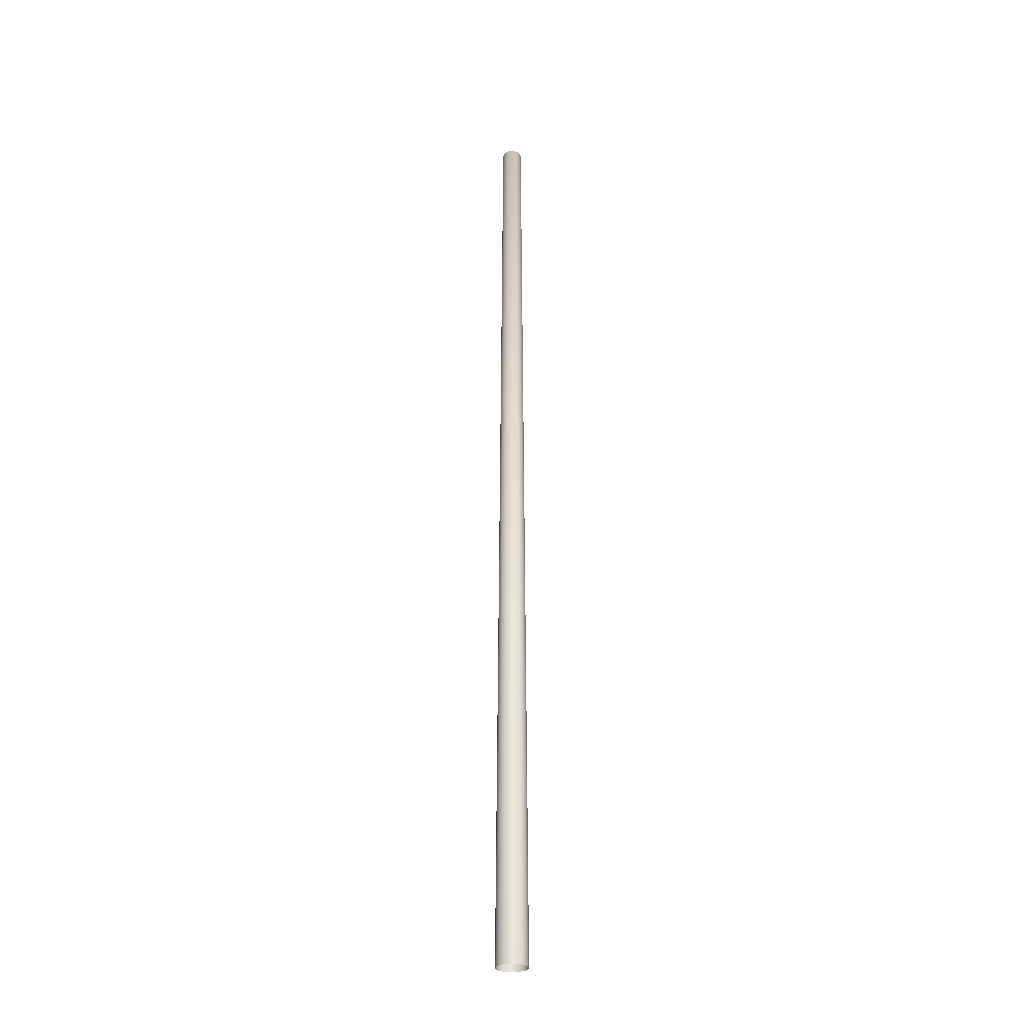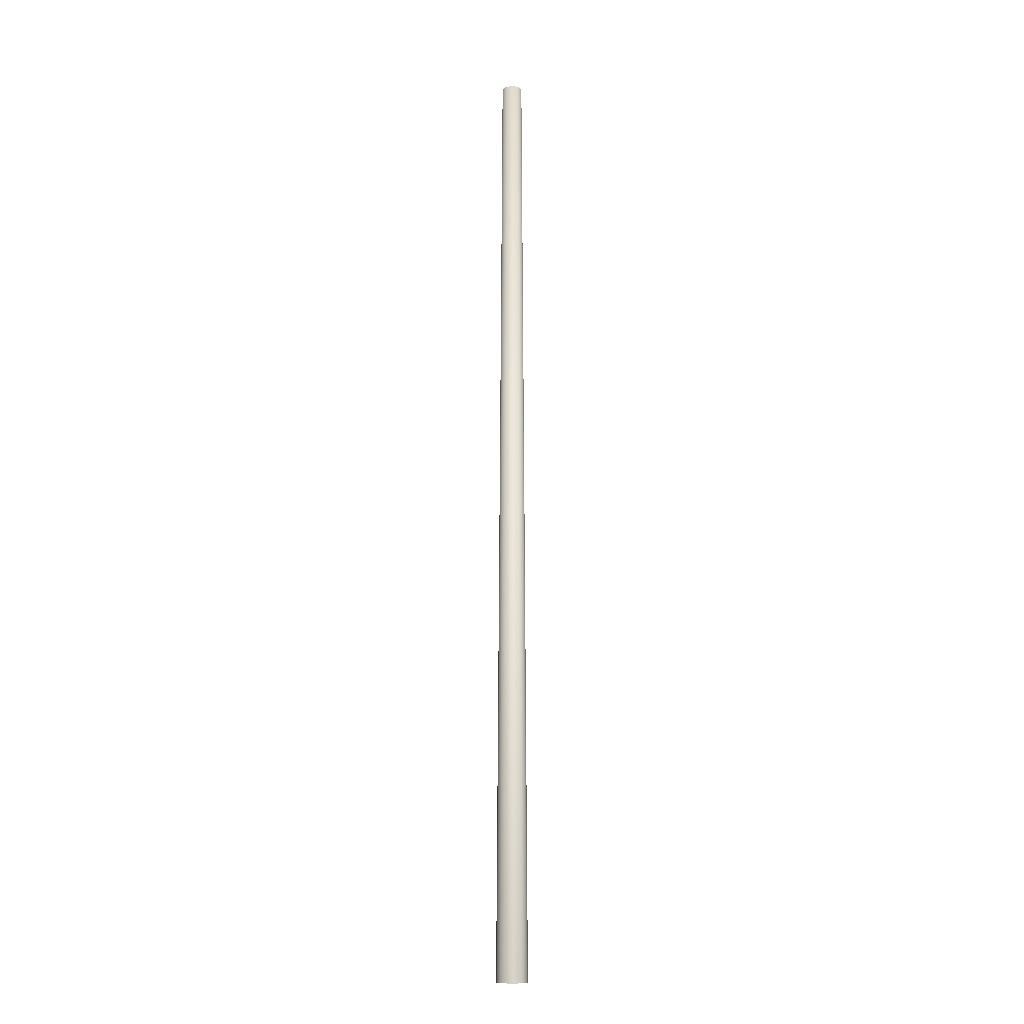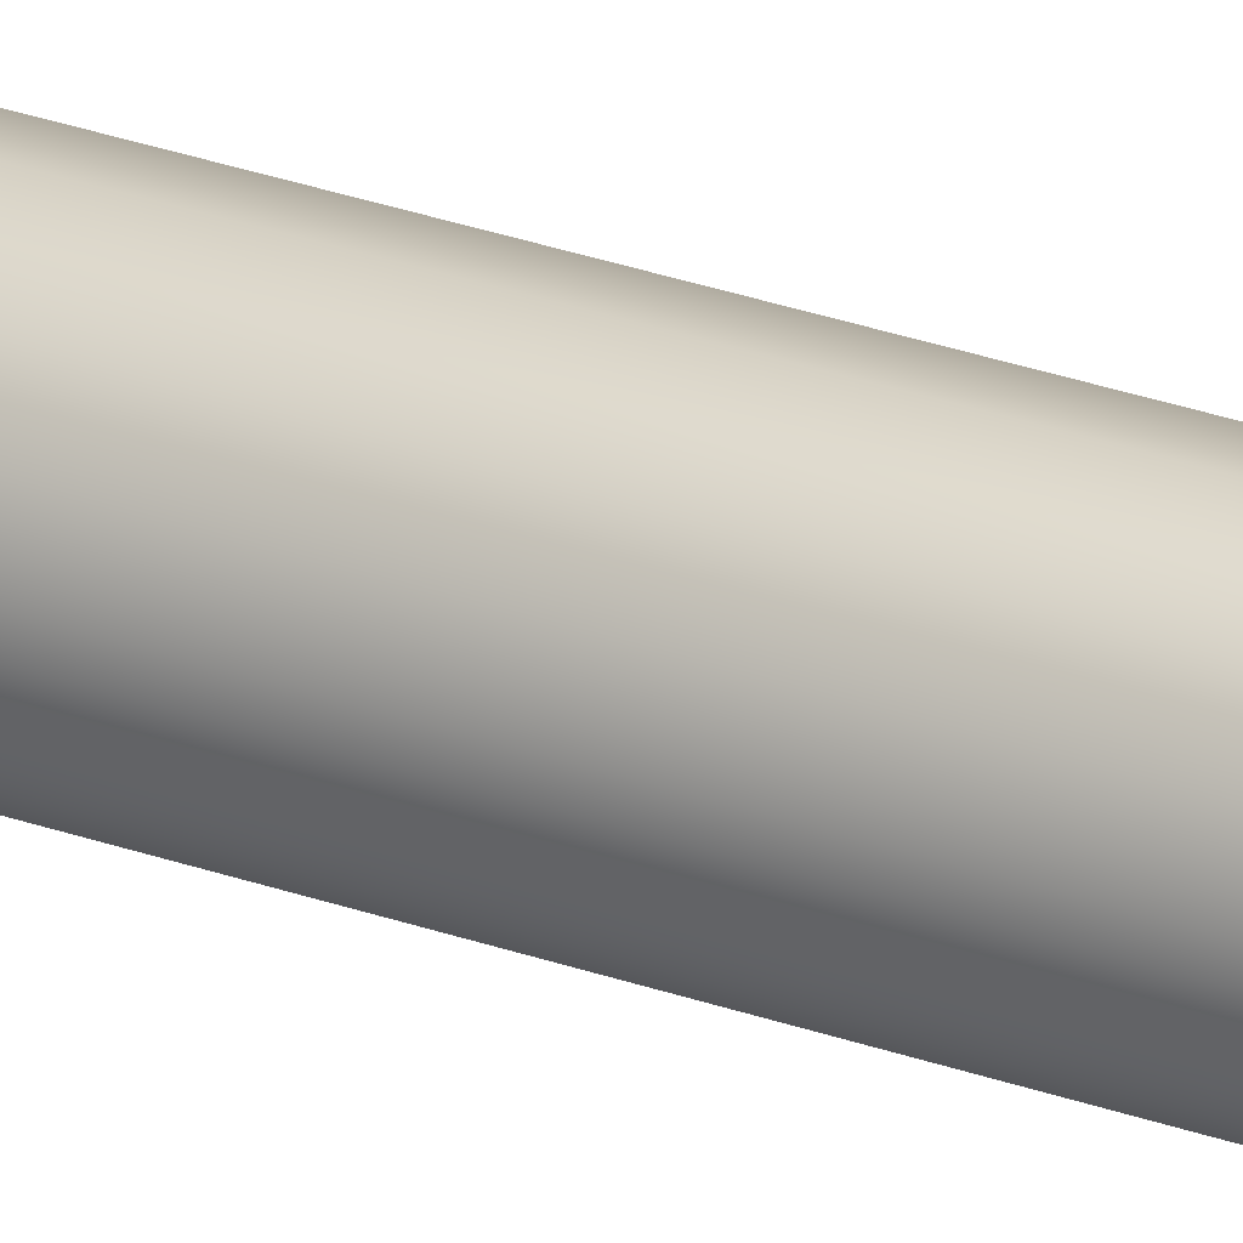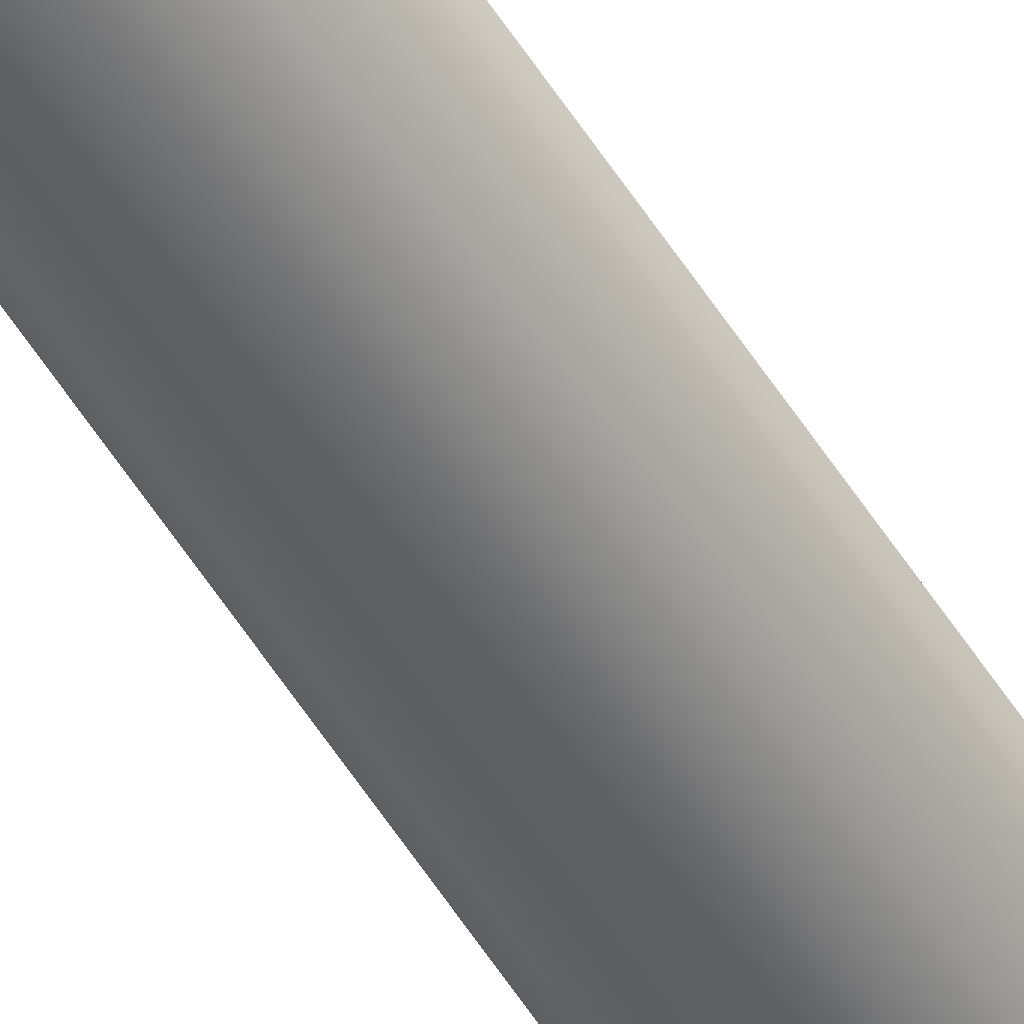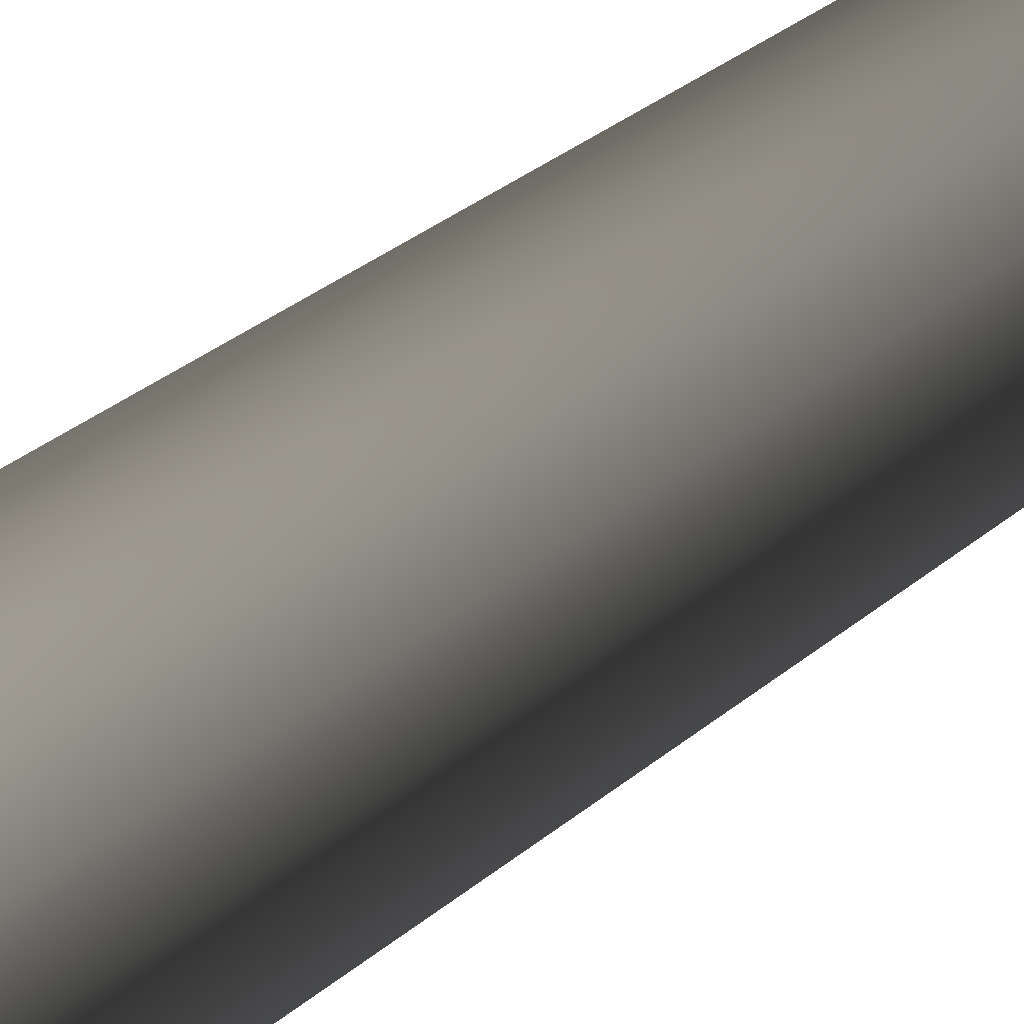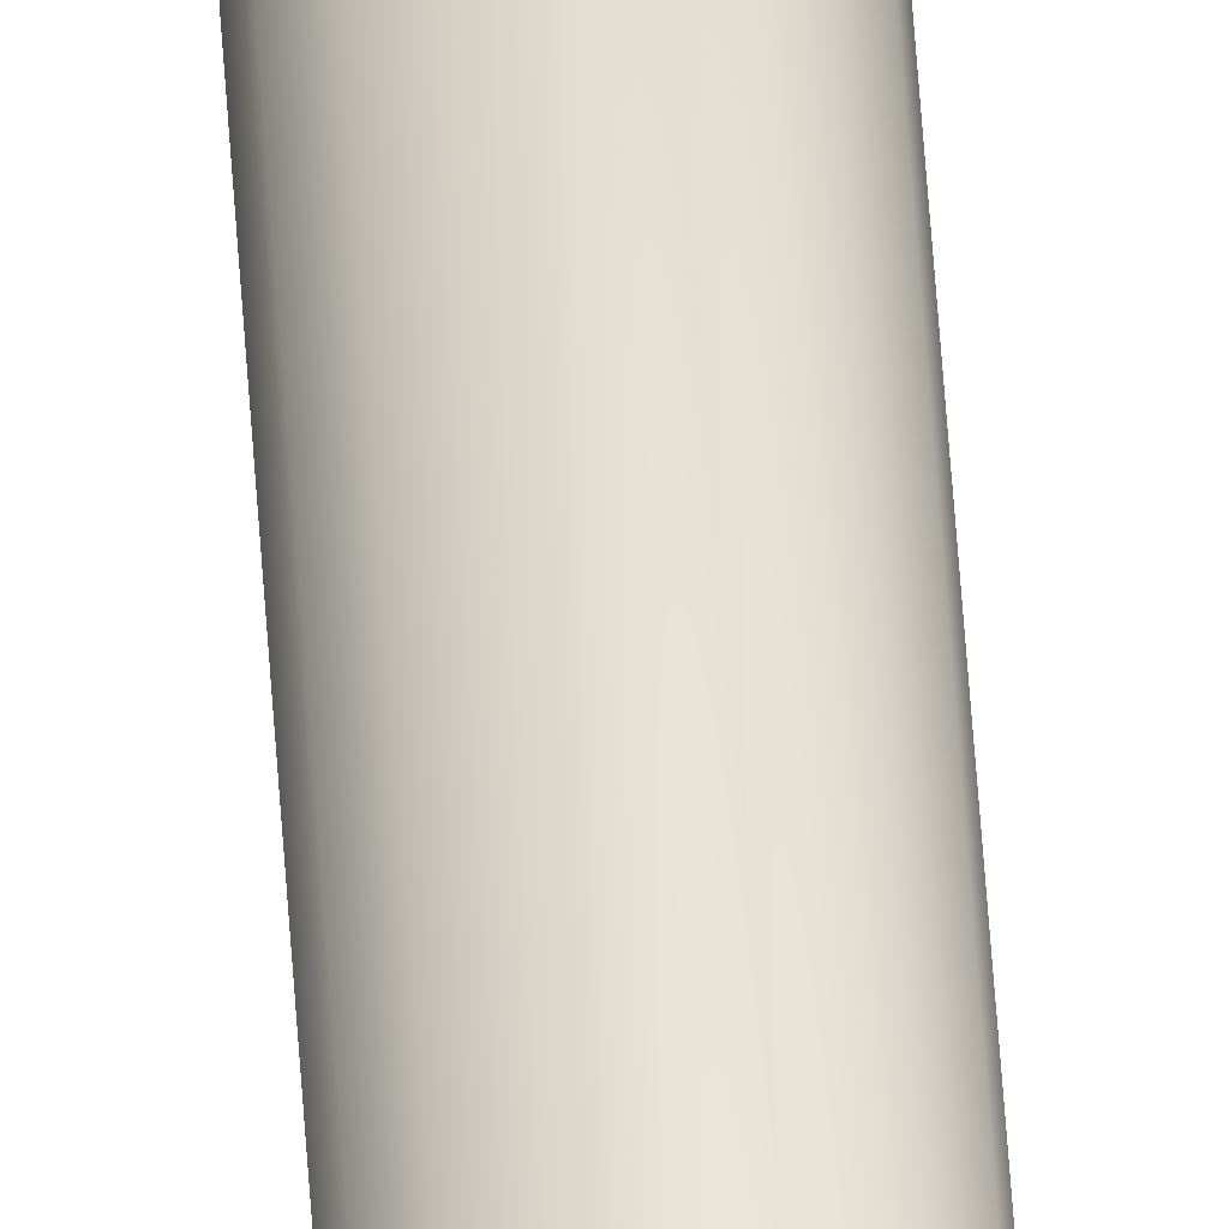
<metadata>
{"format":"obj","ext":"obj","renderer":"f3d","projection":"perspective","resolution":1024,"background":"white","views":[{"elev":-28.7,"azim":140.9,"up":"+Z"},{"elev":-12.3,"azim":-20.5,"up":"+Z"},{"elev":78.7,"azim":104.8,"up":"+Y"},{"elev":-25.1,"azim":17.6,"up":"+Y"},{"elev":8.4,"azim":-166.8,"up":"+Y"},{"elev":16.5,"azim":-1.3,"up":"+Y"}]}
</metadata>
<code>
o Mast_3,5m_Metalogalva.001_Mast_3,5m_Metalogalva.002
v 0 0 3.5
v 0 -0.038 3.5
v 0 -0.058 0
v 0 0 3.5
v 0.01454 -0.03511 3.5
v 0.0222 -0.05359 0
v 0 0 3.5
v 0.02687 -0.02687 3.5
v 0.04101 -0.04101 0
v 0 0 3.5
v 0.03511 -0.01454 3.5
v 0.05359 -0.0222 0
v 0 0 3.5
v 0.038 0 3.5
v 0.058 0 0
v 0 0 3.5
v 0.03511 0.01454 3.5
v 0.05359 0.0222 0
v 0 0 3.5
v 0.02687 0.02687 3.5
v 0.04101 0.04101 0
v 0 0 3.5
v 0.01454 0.03511 3.5
v 0.0222 0.05359 0
v 0 0 3.5
v 0 0.038 3.5
v 0 0.058 0
v 0 0 3.5
v -0.01454 0.03511 3.5
v -0.0222 0.05359 0
v 0 0 3.5
v -0.02687 0.02687 3.5
v -0.04101 0.04101 0
v 0 0 3.5
v -0.03511 0.01454 3.5
v -0.05359 0.0222 0
v 0 0 3.5
v -0.038 0 3.5
v -0.058 0 0
v 0 0 3.5
v -0.03511 -0.01454 3.5
v -0.05359 -0.0222 0
v 0 0 3.5
v -0.02687 -0.02687 3.5
v -0.04101 -0.04101 0
v 0 0 3.5
v -0.01454 -0.03511 3.5
v -0.0222 -0.05359 0
f 1 5 4
f 4 8 7
f 7 11 10
f 10 14 13
f 13 17 16
f 16 20 19
f 19 23 22
f 22 26 25
f 25 29 28
f 28 32 31
f 31 35 34
f 34 38 37
f 37 41 40
f 40 44 43
f 43 47 46
f 46 2 1
f 3 5 2
f 6 8 5
f 9 11 8
f 12 14 11
f 15 17 14
f 18 20 17
f 21 23 20
f 24 26 23
f 27 29 26
f 30 32 29
f 33 35 32
f 36 38 35
f 39 41 38
f 42 44 41
f 45 47 44
f 48 2 47
f 1 2 5
f 4 5 8
f 7 8 11
f 10 11 14
f 13 14 17
f 16 17 20
f 19 20 23
f 22 23 26
f 25 26 29
f 28 29 32
f 31 32 35
f 34 35 38
f 37 38 41
f 40 41 44
f 43 44 47
f 46 47 2
f 3 6 5
f 6 9 8
f 9 12 11
f 12 15 14
f 15 18 17
f 18 21 20
f 21 24 23
f 24 27 26
f 27 30 29
f 30 33 32
f 33 36 35
f 36 39 38
f 39 42 41
f 42 45 44
f 45 48 47
f 48 3 2

</code>
